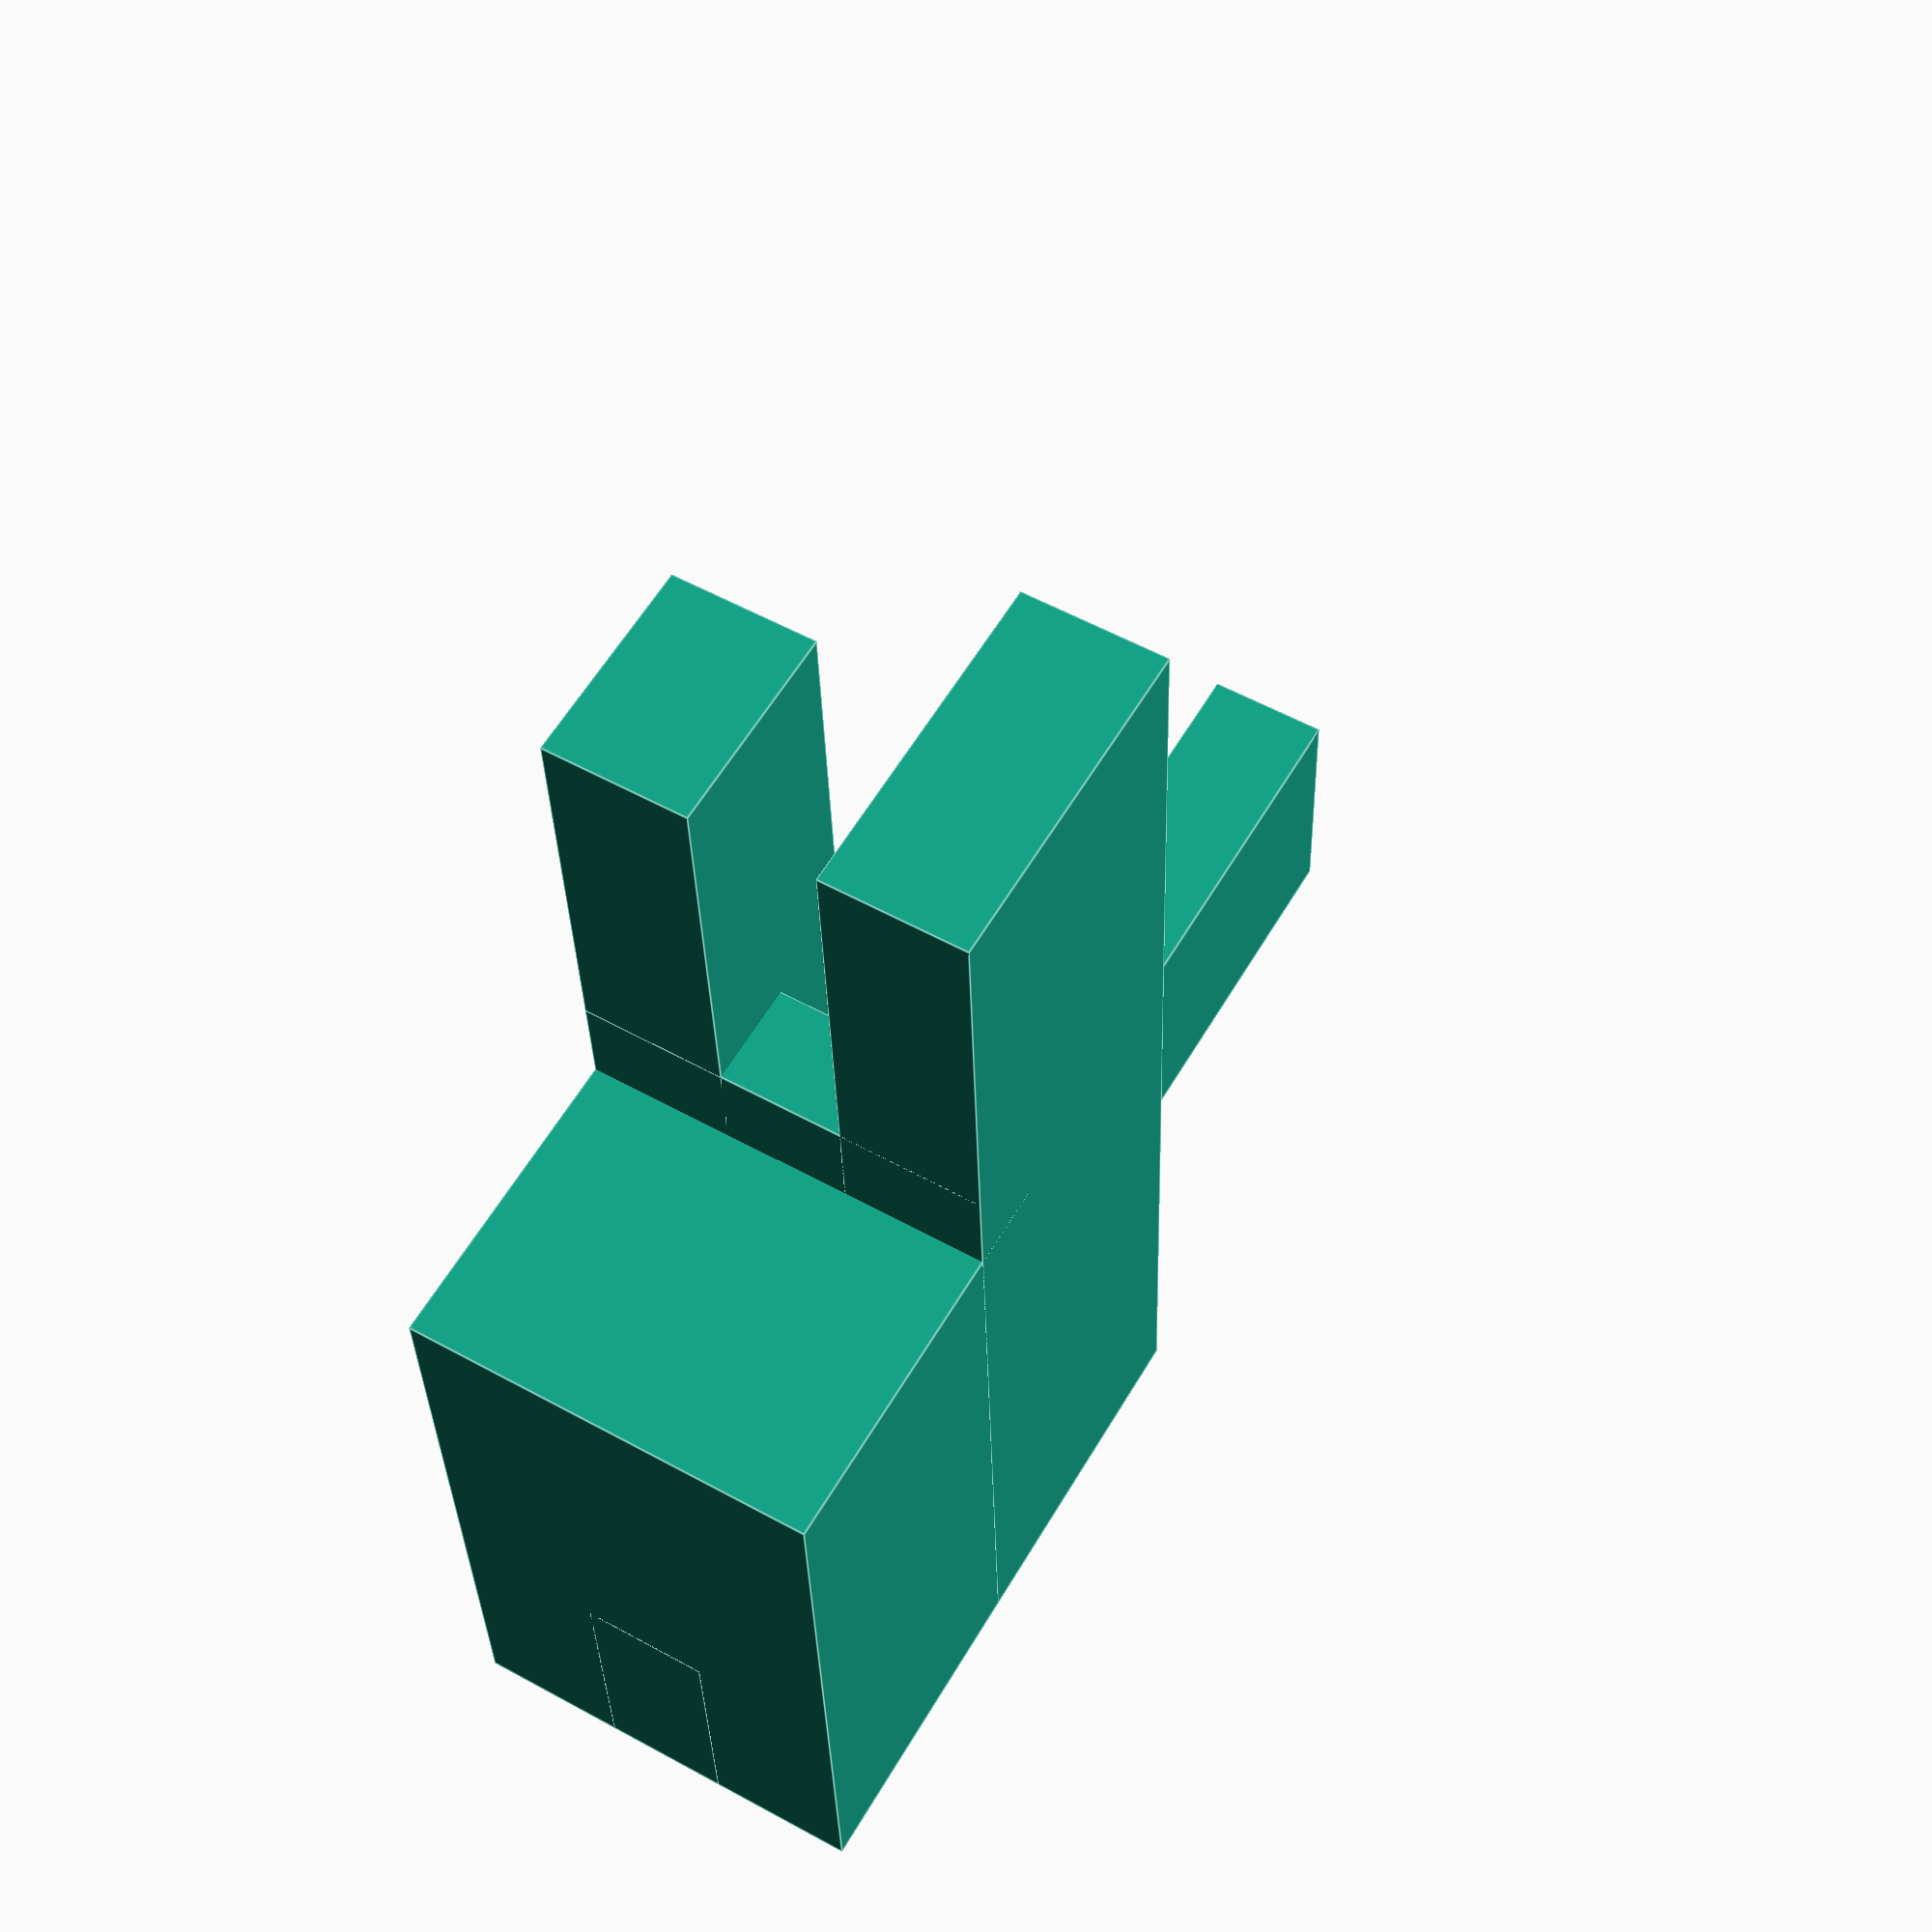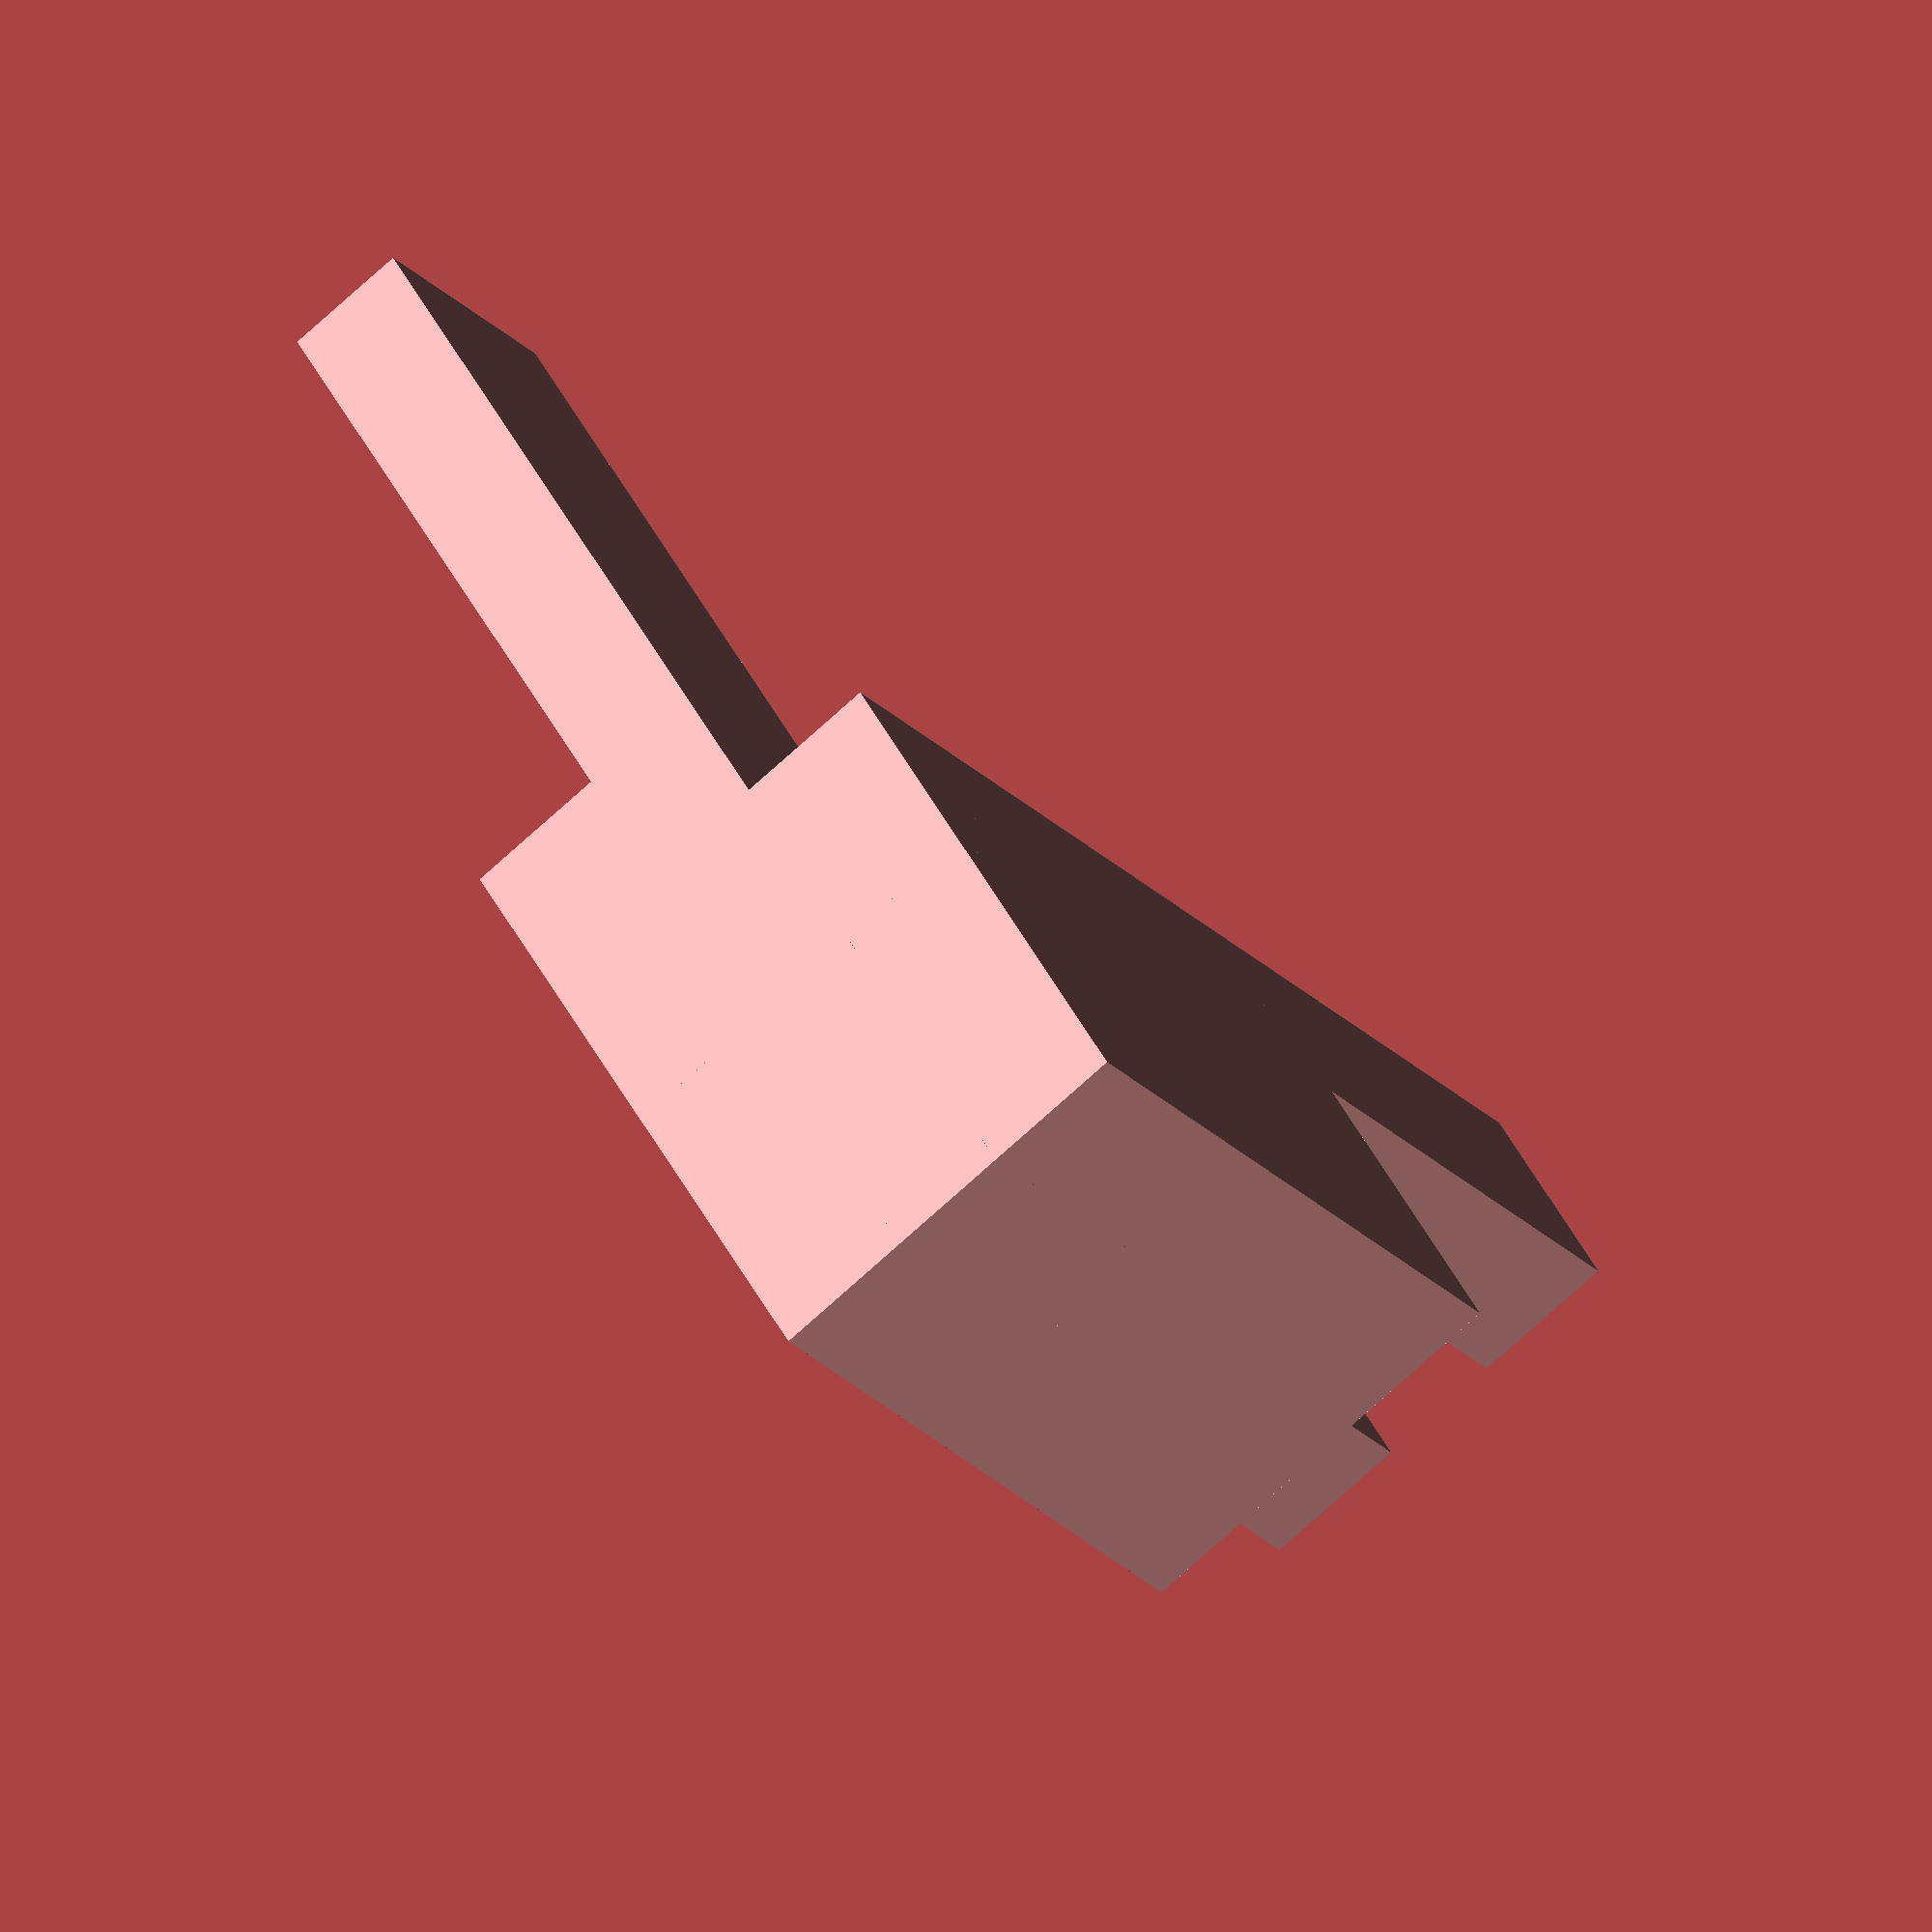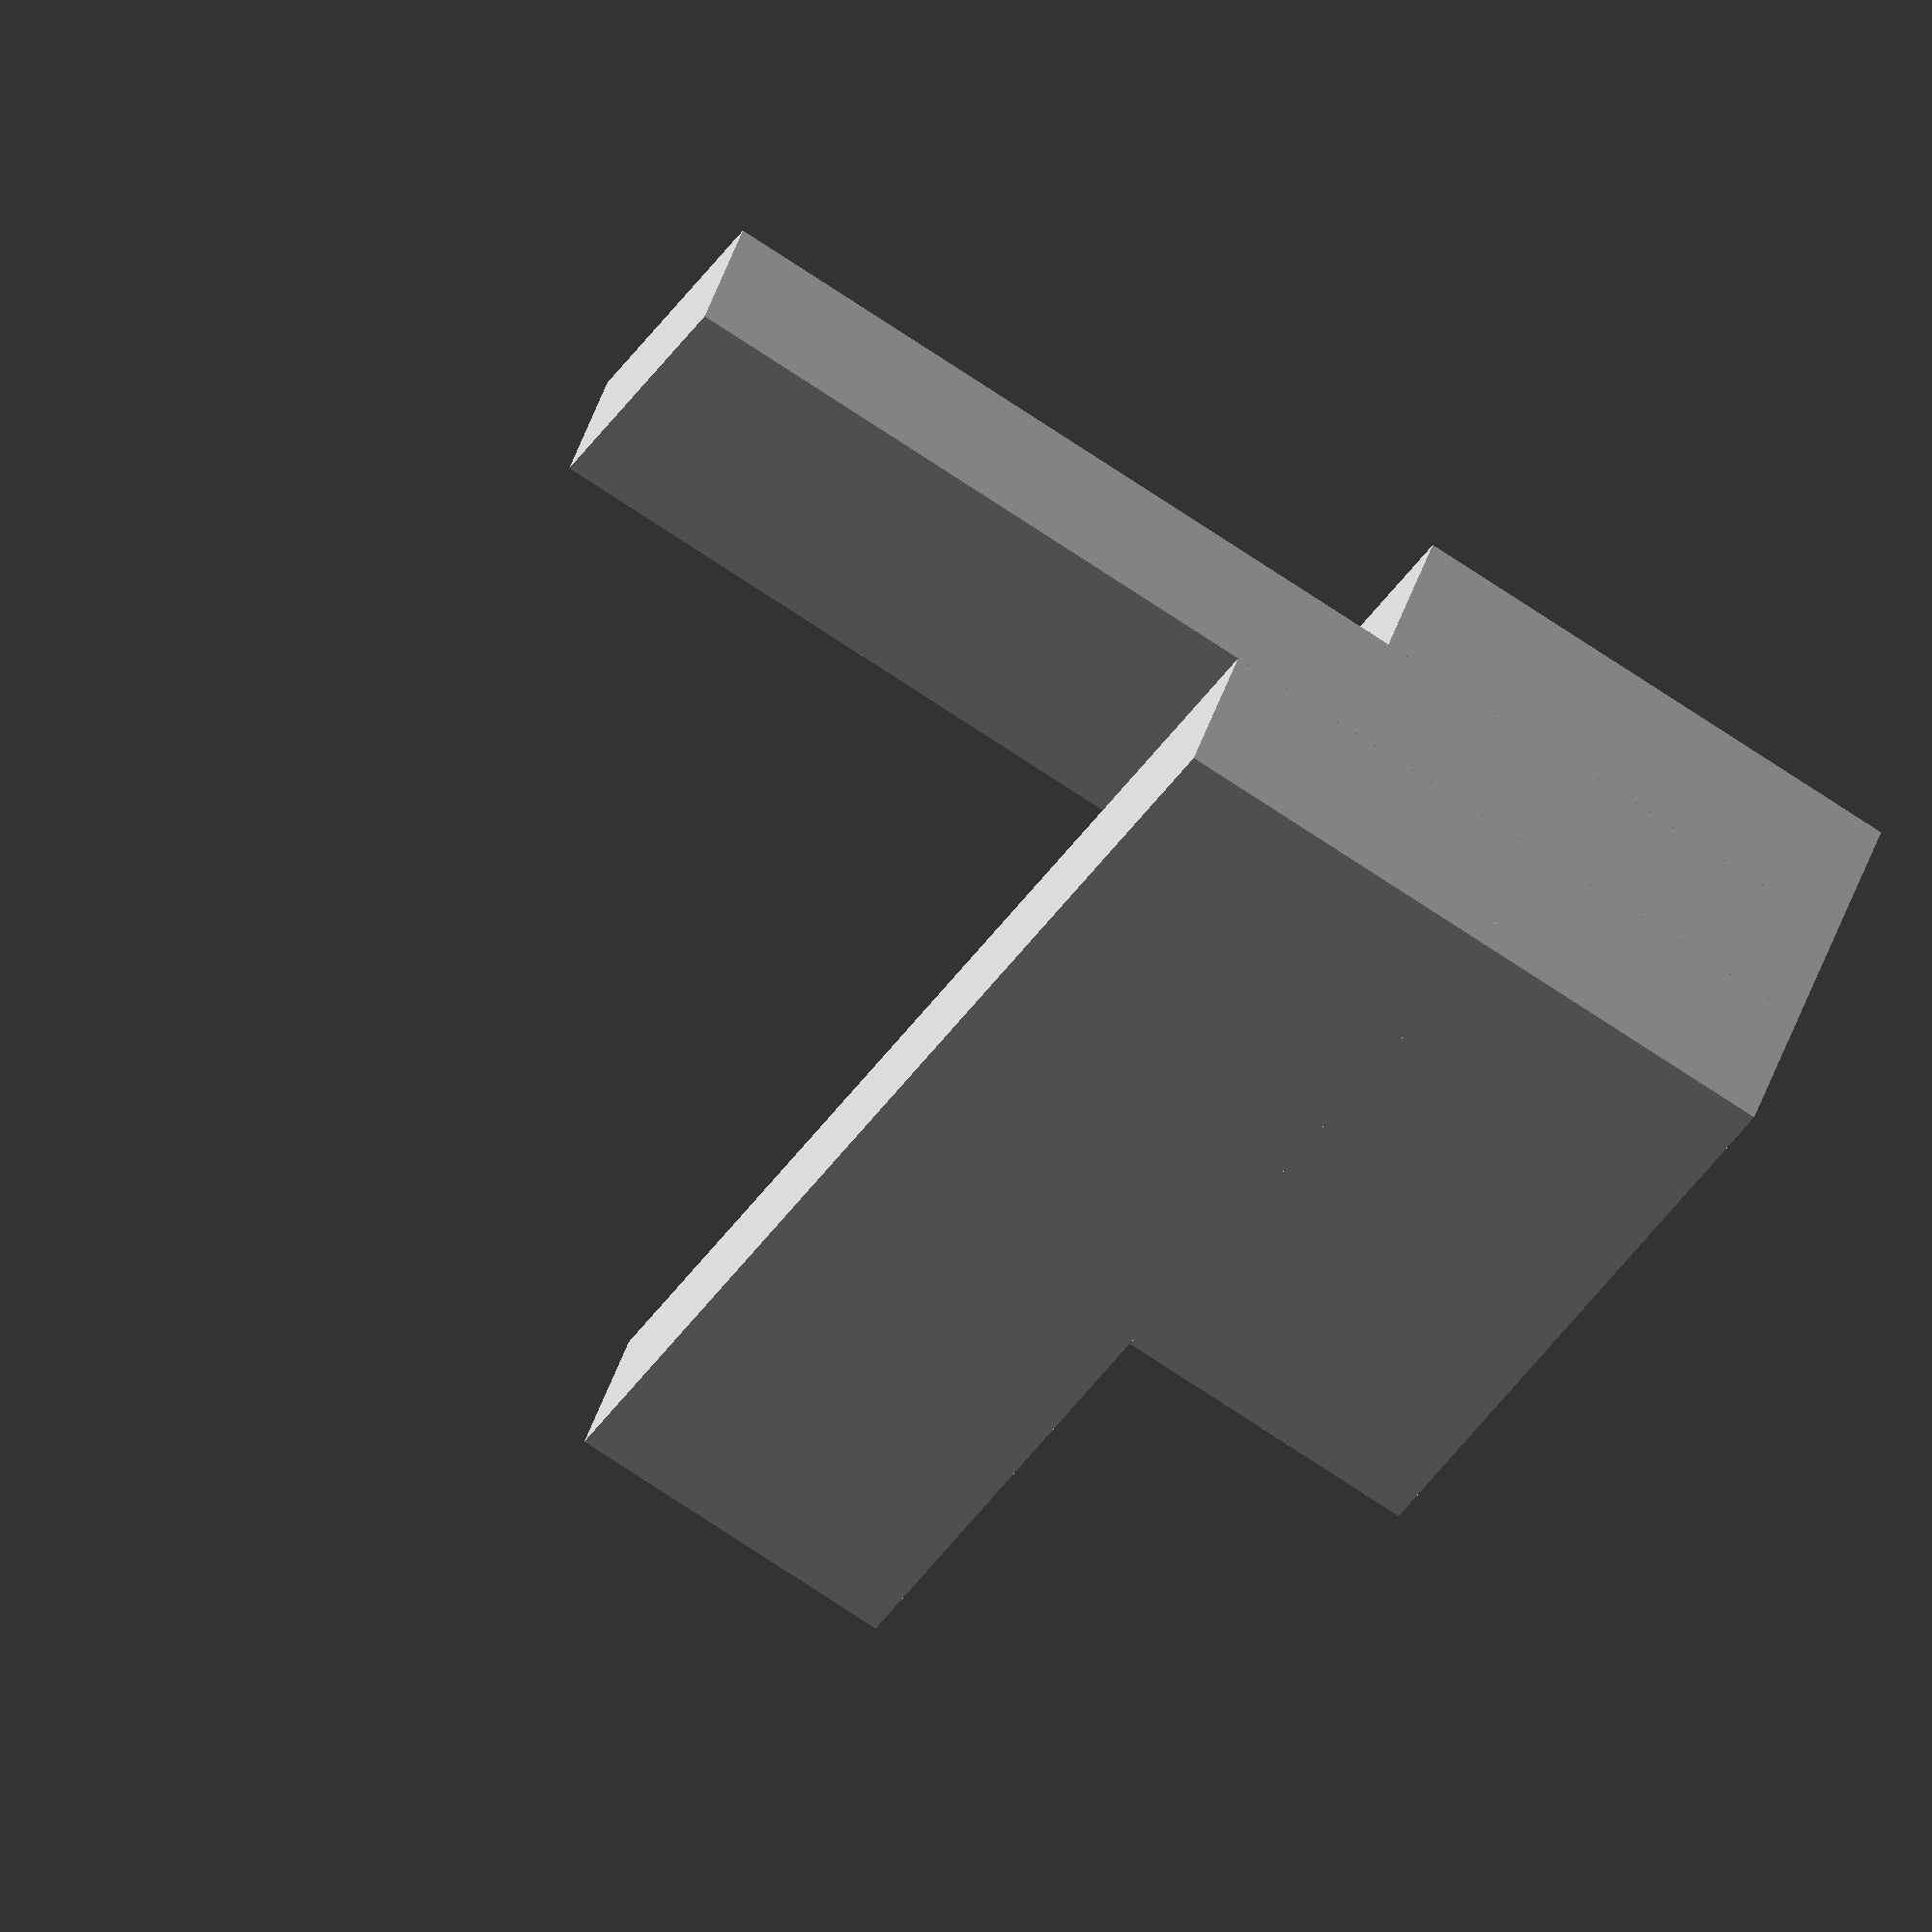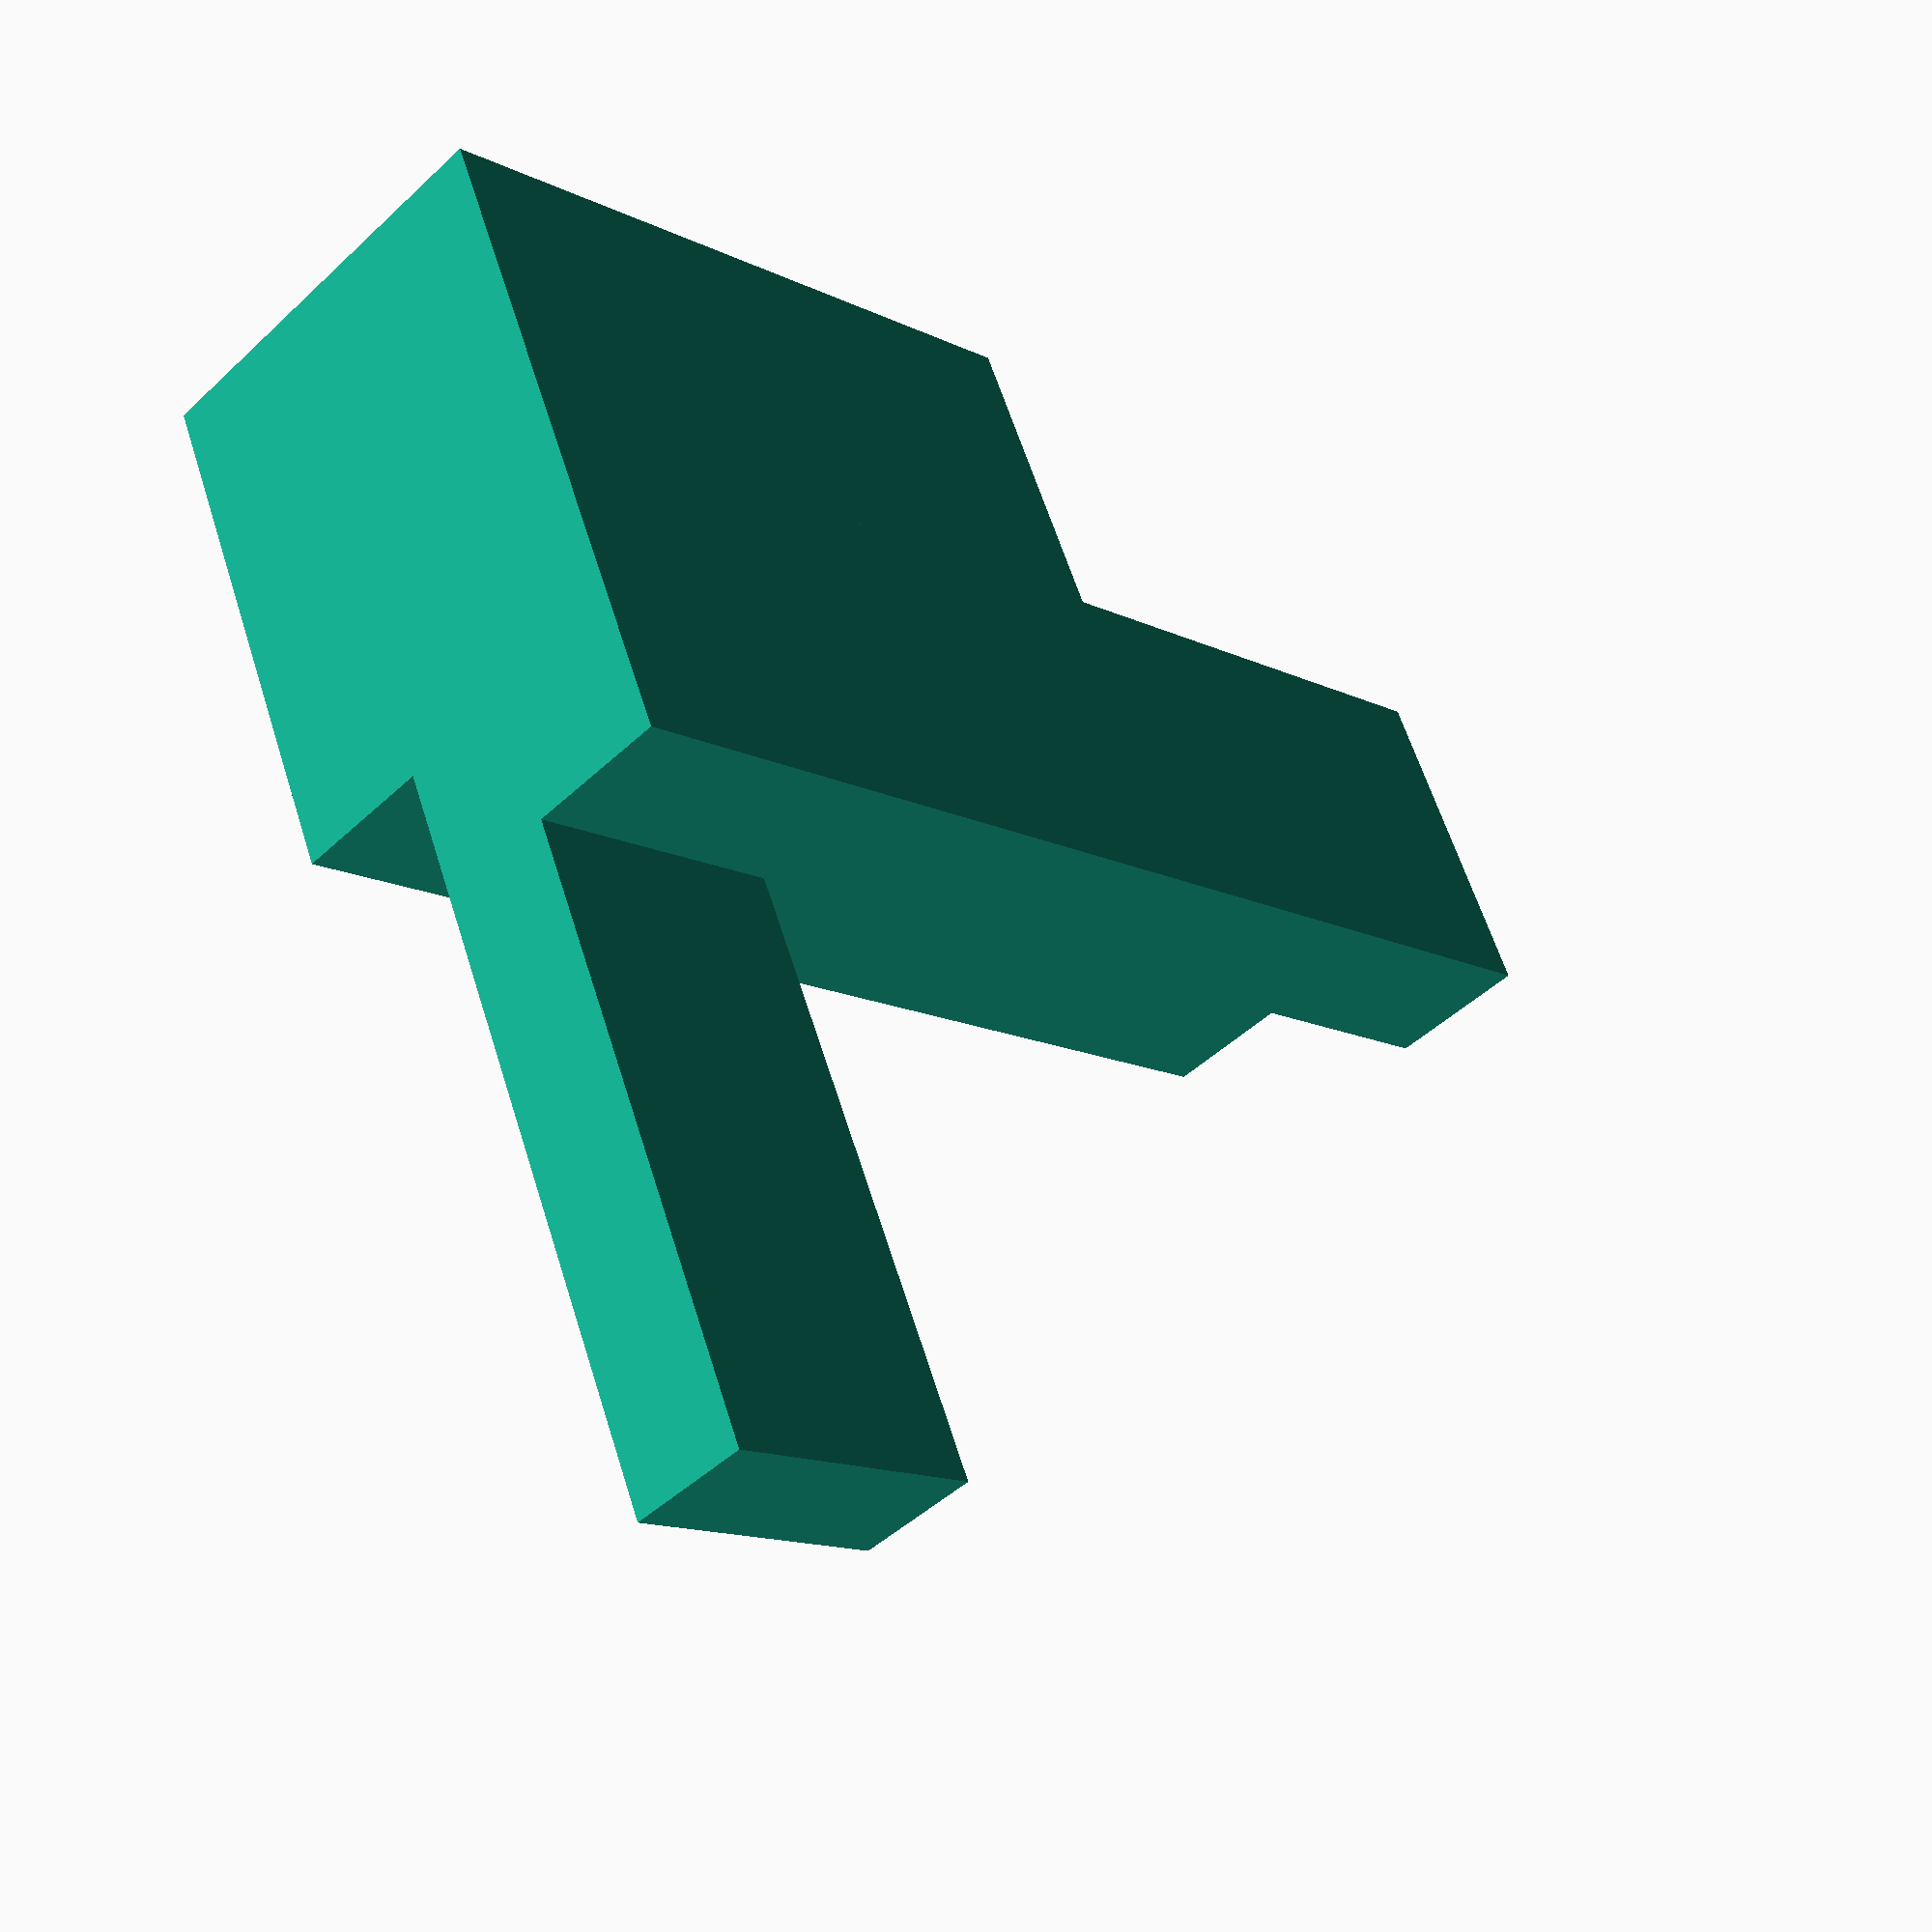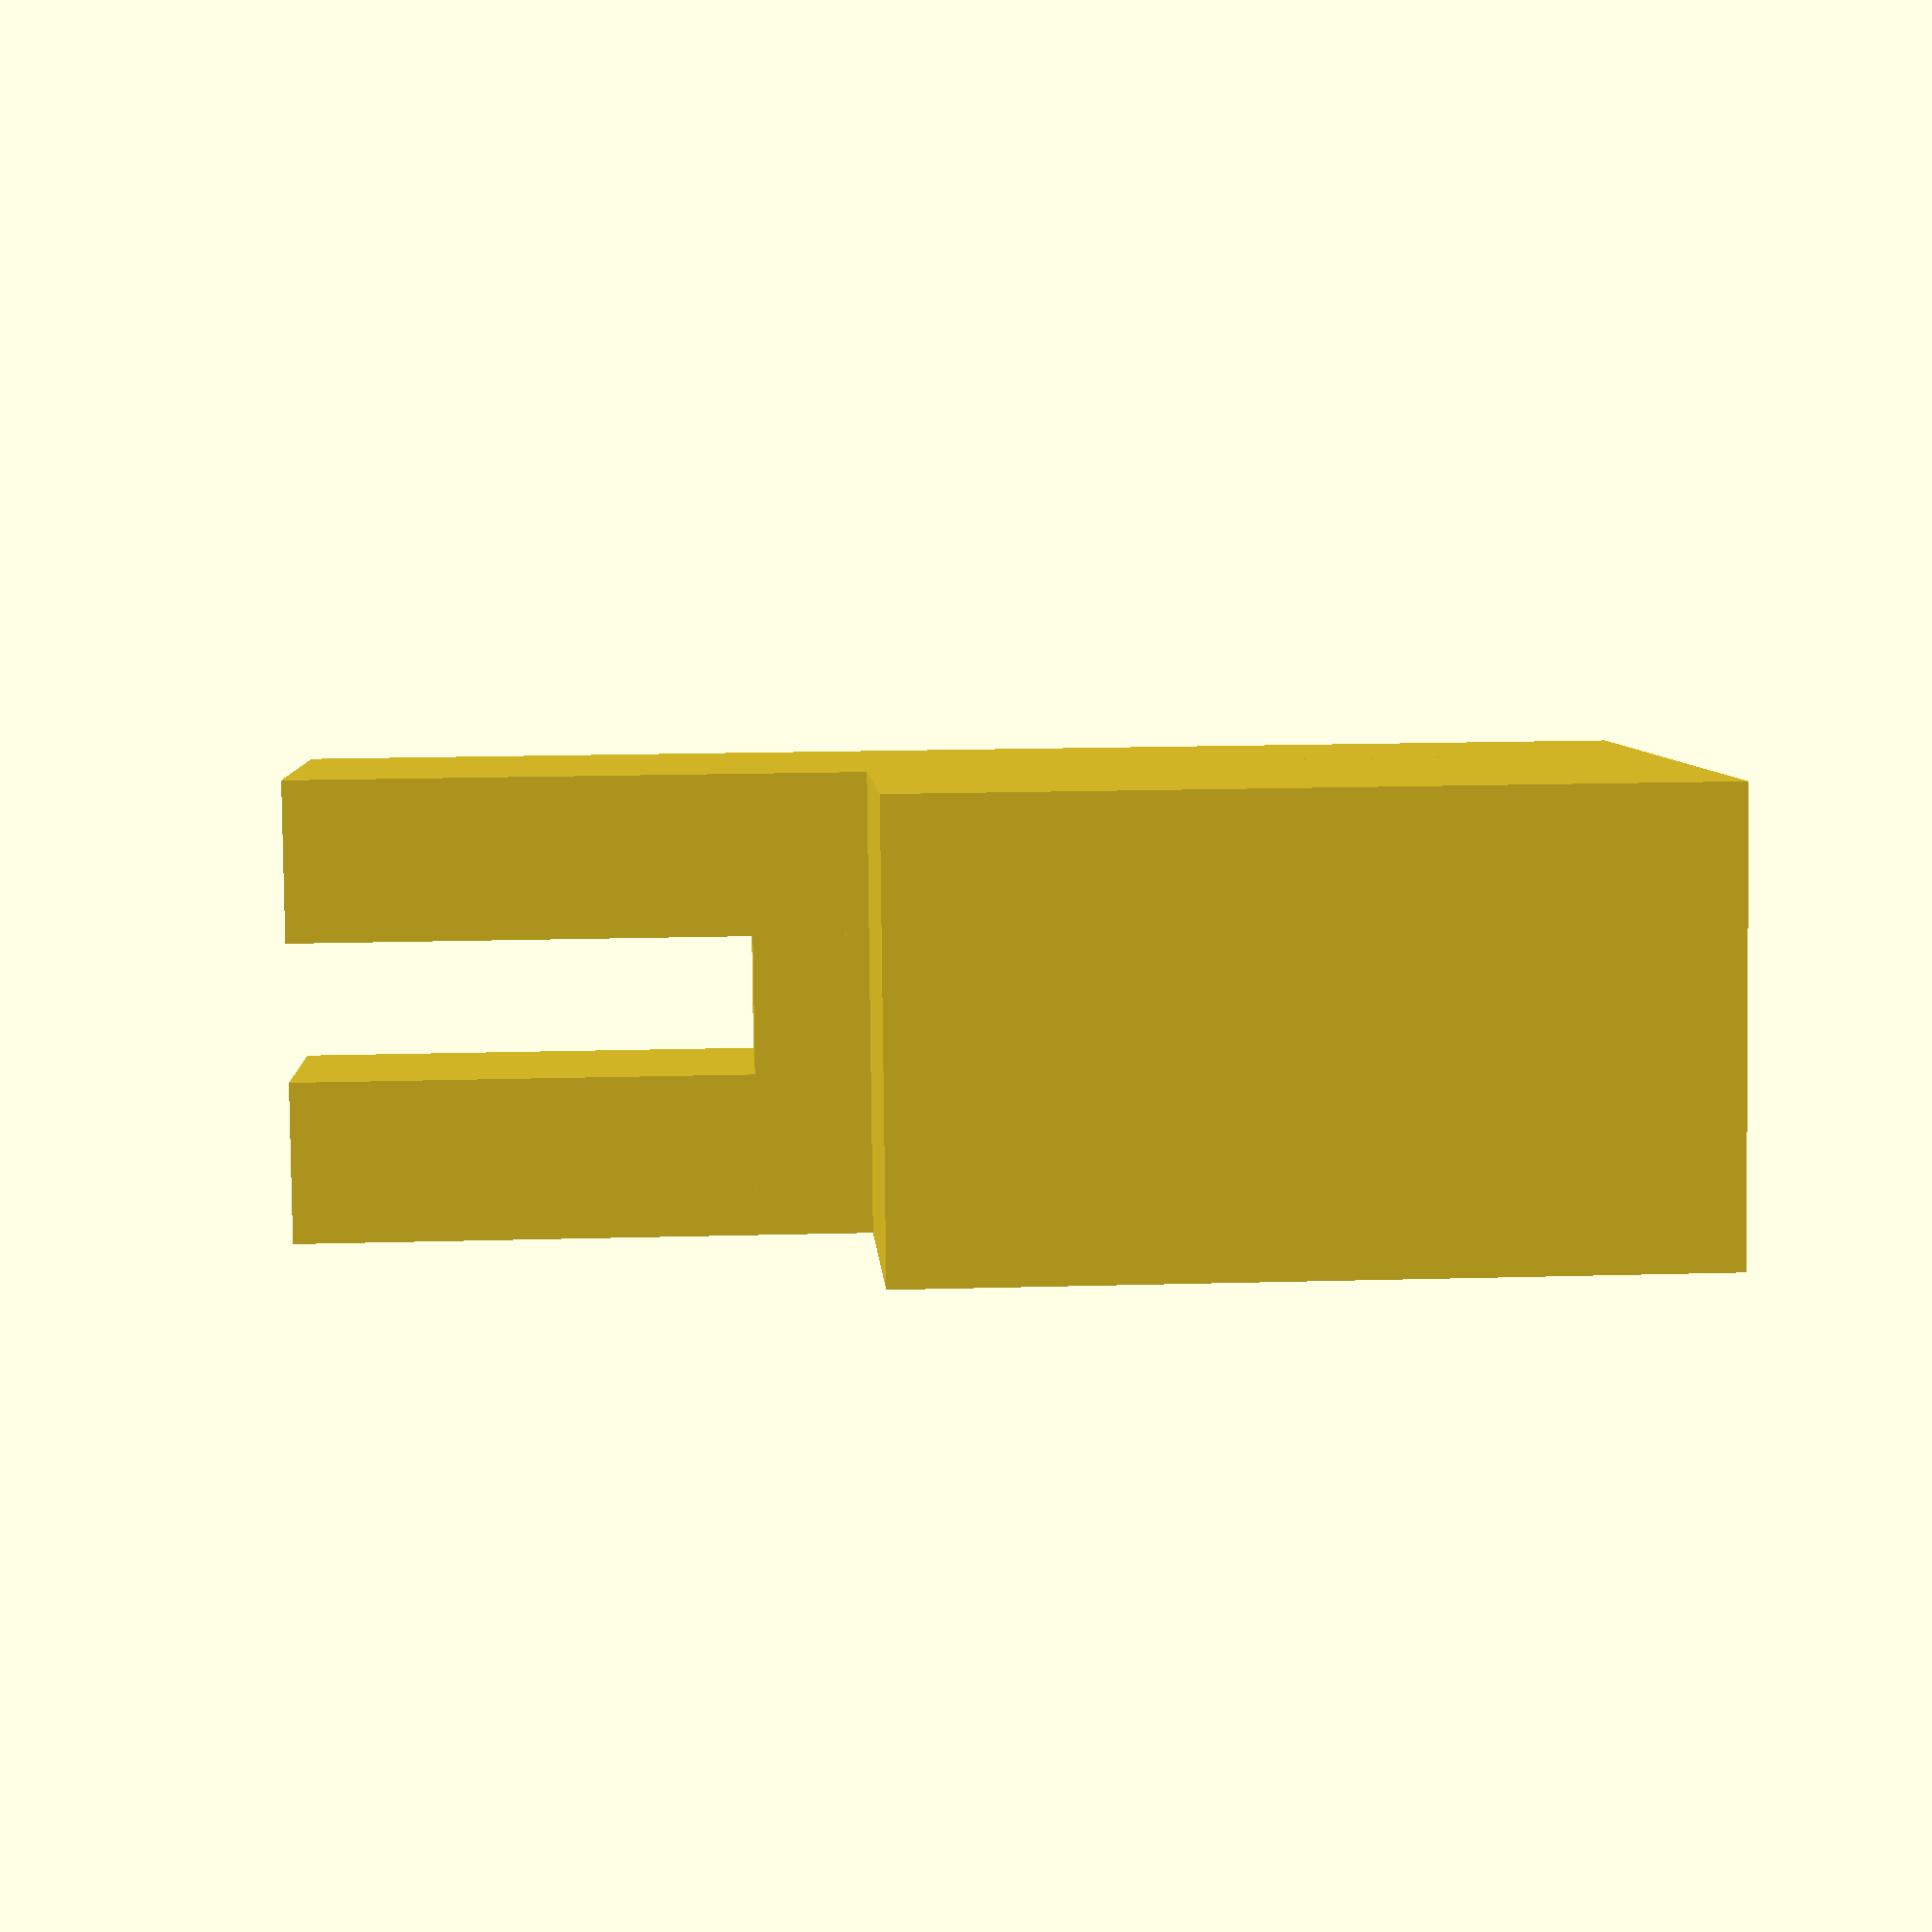
<openscad>
mirror([0,1,0]) union() {
	translate([0,0,0])    cube([19,20,35]);
	translate([15,0,0])   cube([5,20,40]);
	translate([15,0,0])   cube([10,7,60]);
	translate([15,13,0])  cube([16.25,7,60]);
	translate([0,6.99,0]) cube([61,6.02,13.333]);
}

</openscad>
<views>
elev=32.4 azim=300.2 roll=1.4 proj=p view=edges
elev=22.5 azim=301.8 roll=209.6 proj=o view=solid
elev=216.8 azim=160.5 roll=28.1 proj=o view=wireframe
elev=193.2 azim=293.5 roll=318.4 proj=p view=solid
elev=342.6 azim=168.3 roll=86.8 proj=p view=solid
</views>
